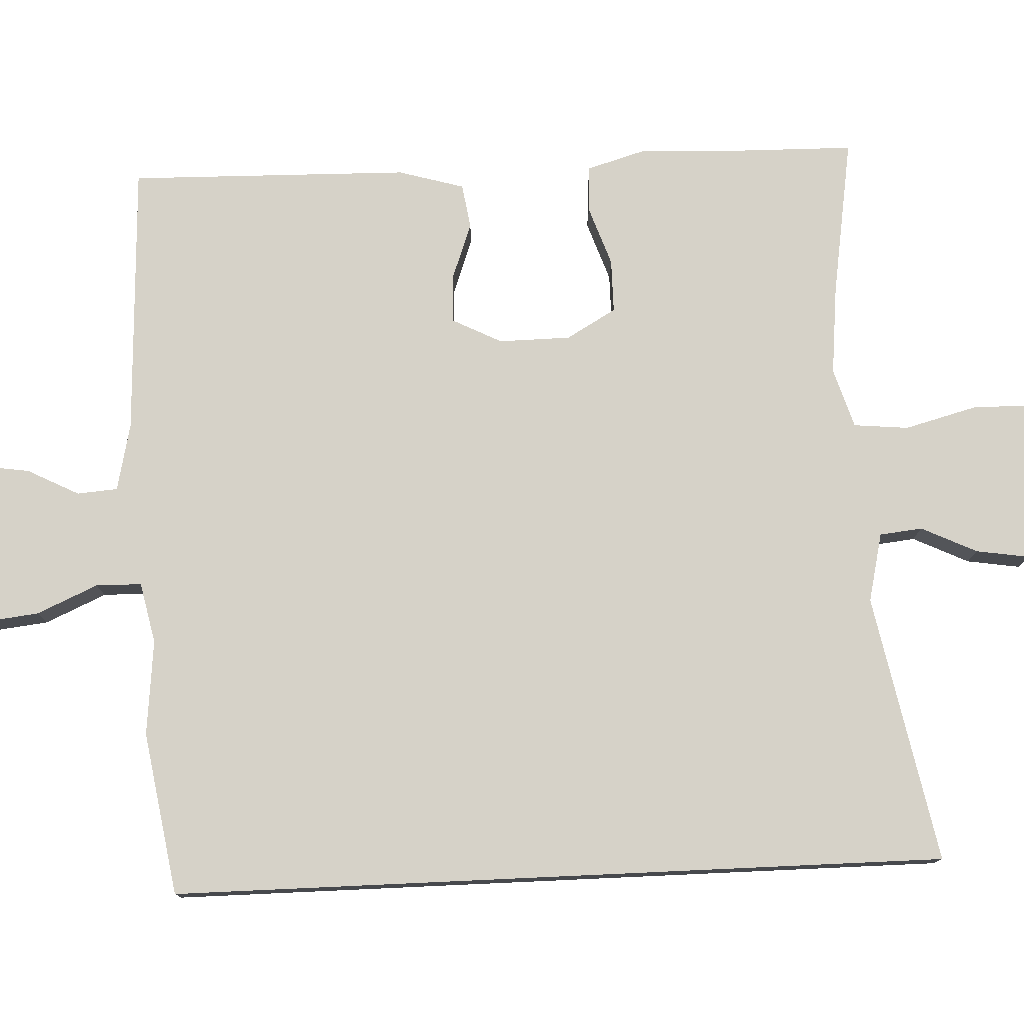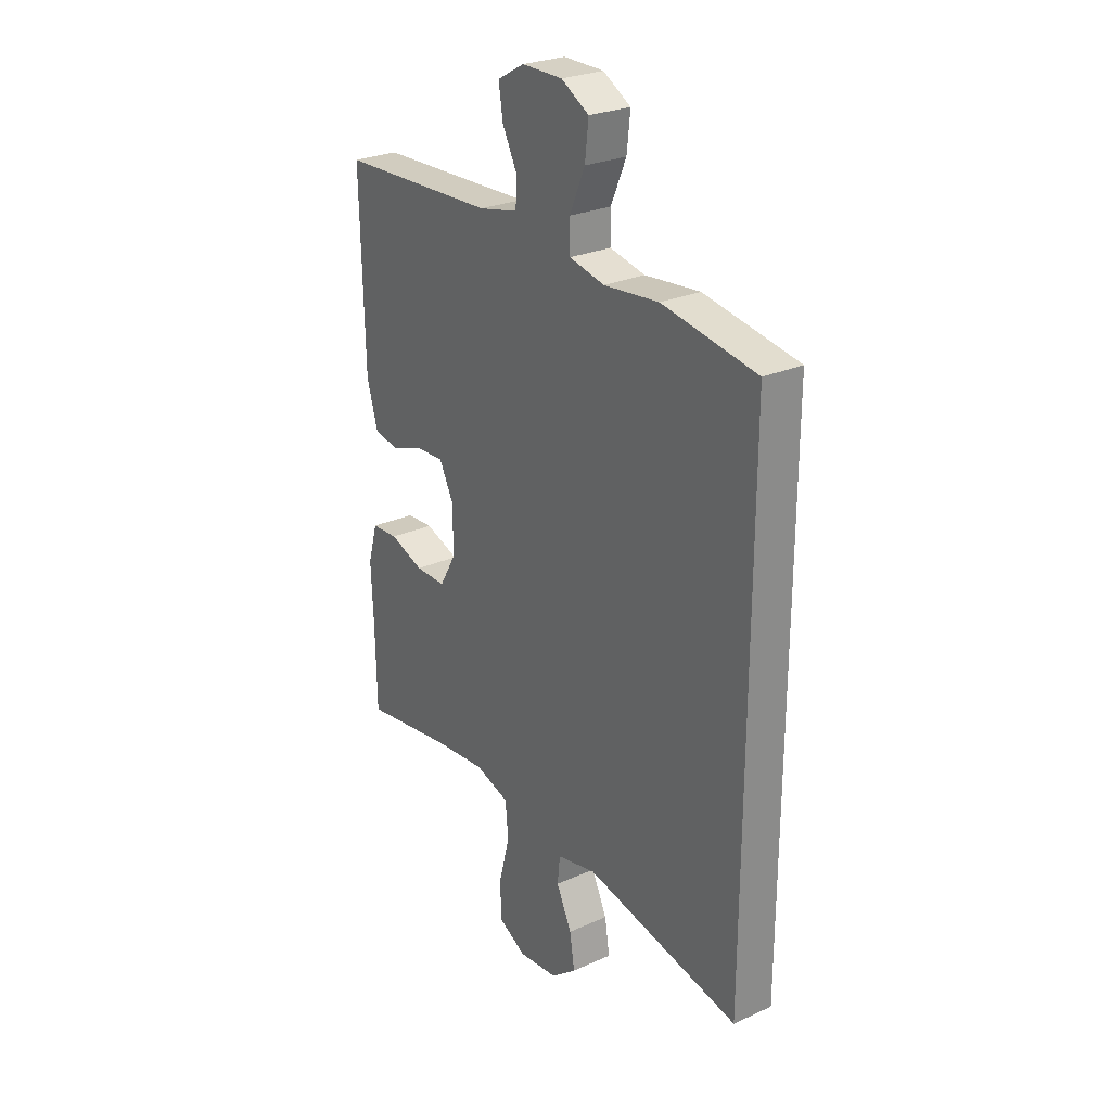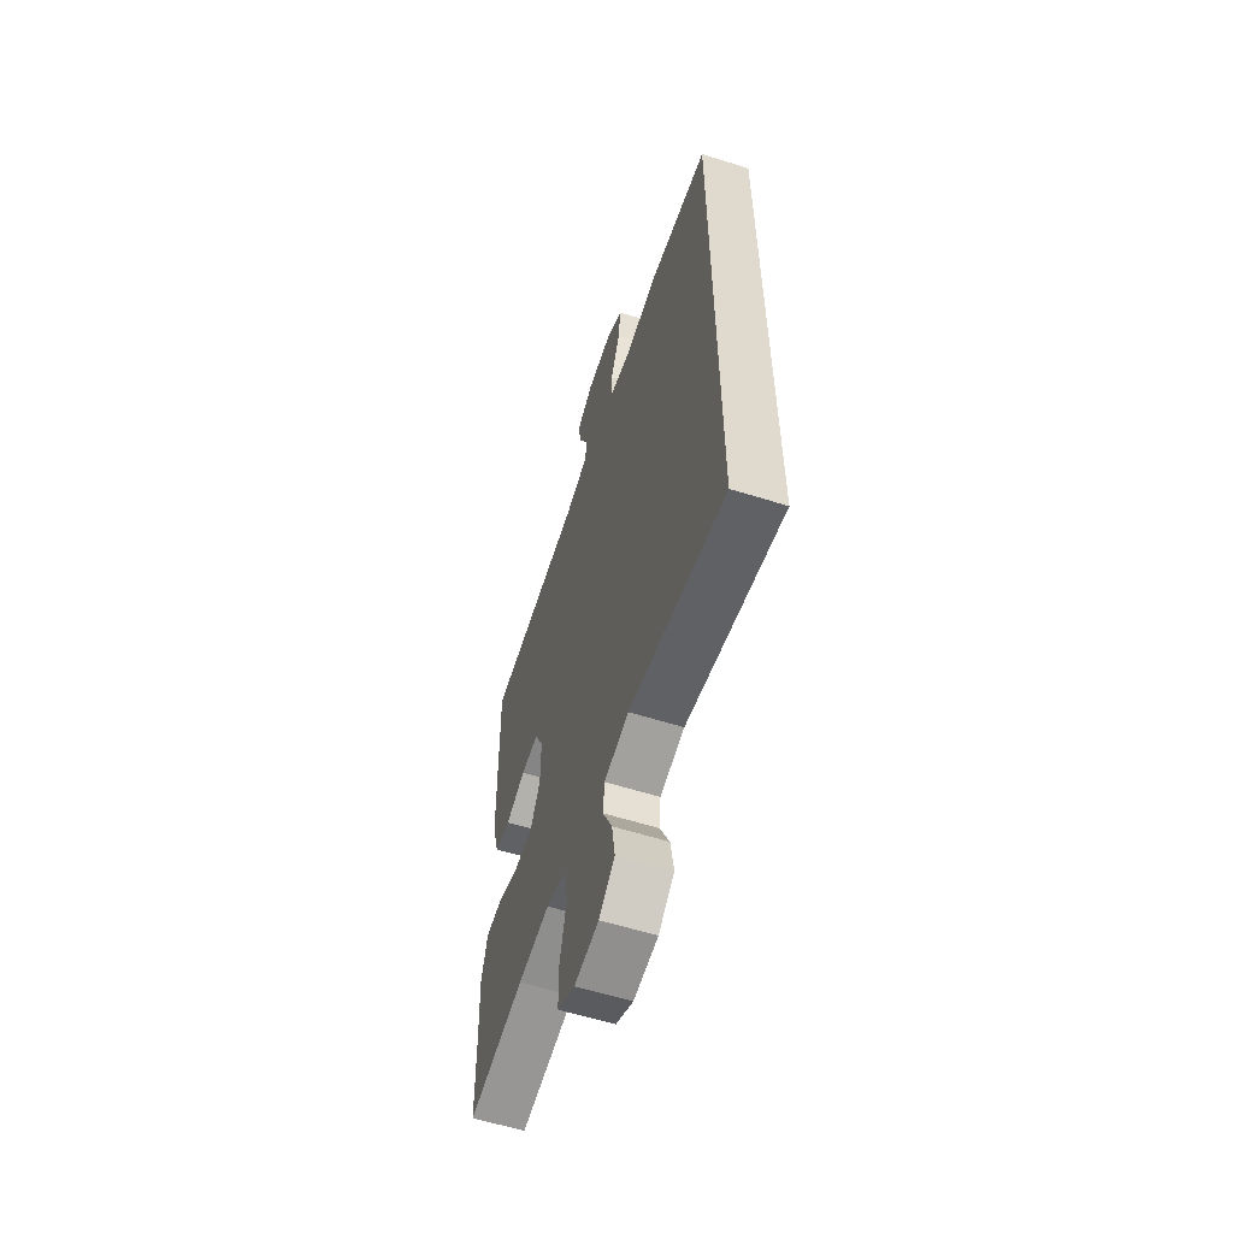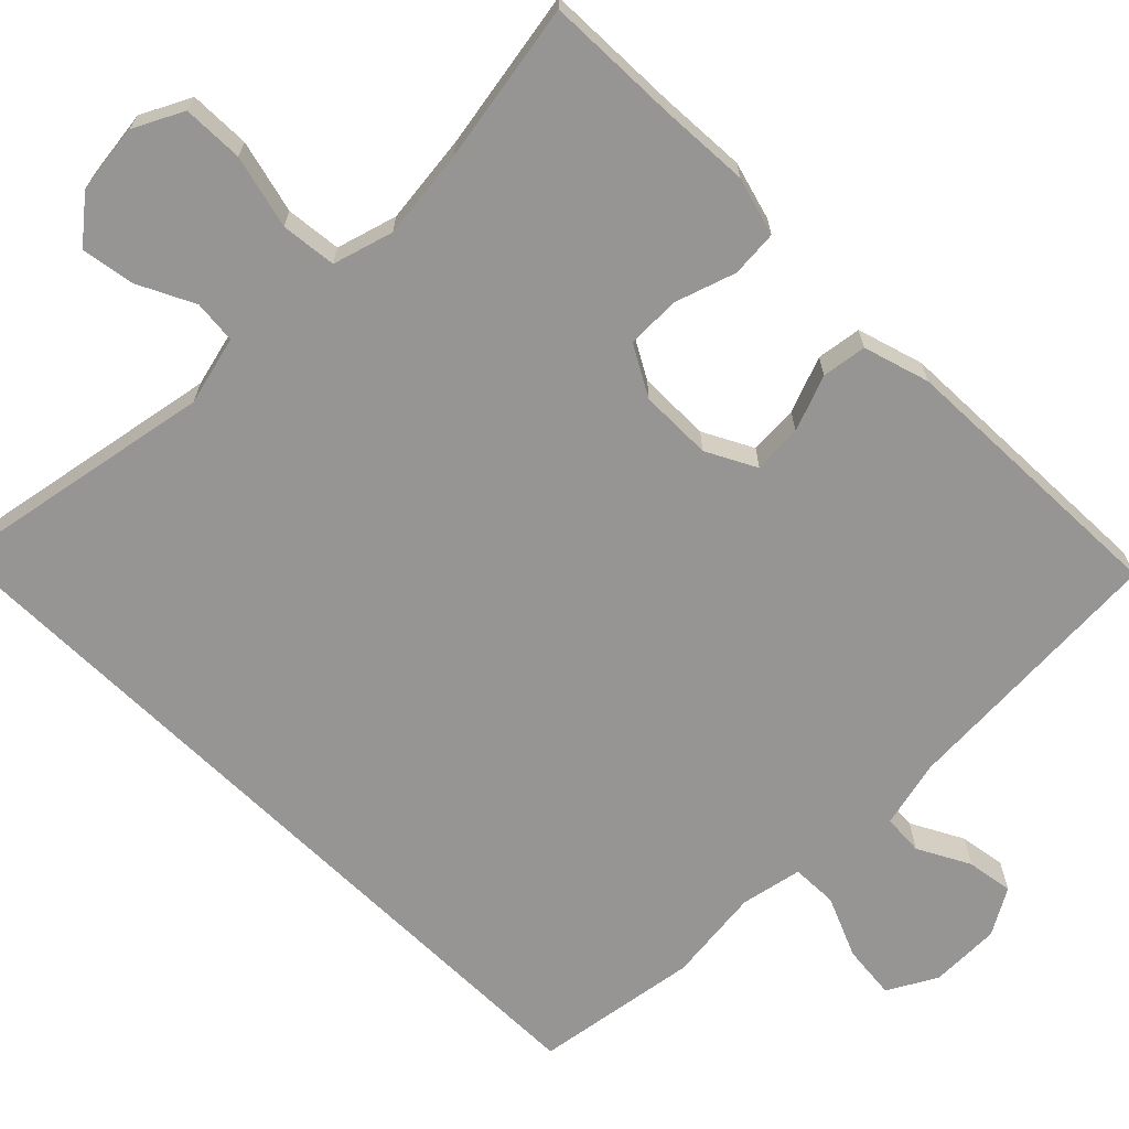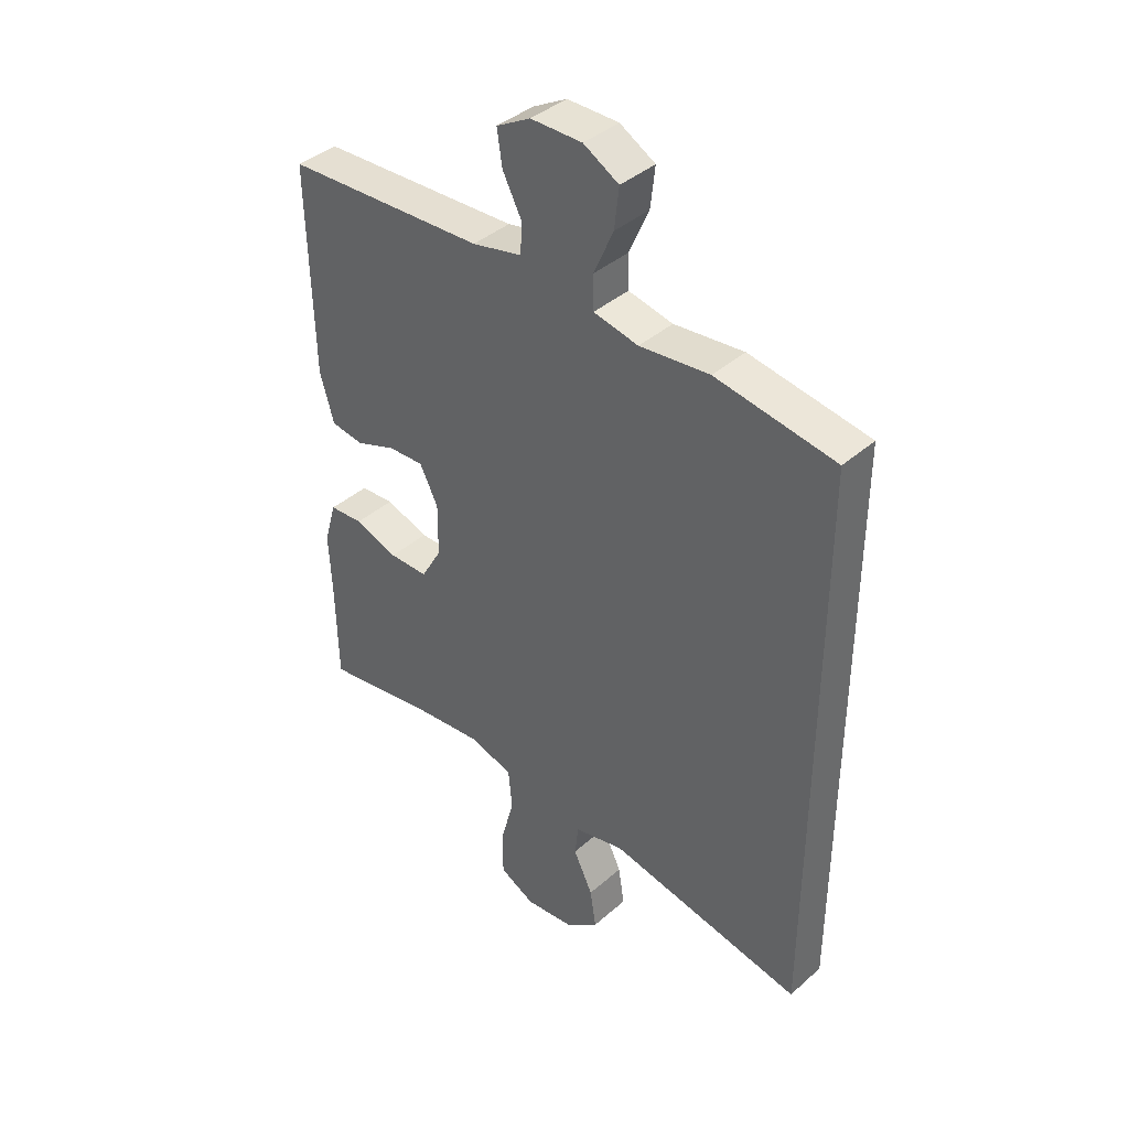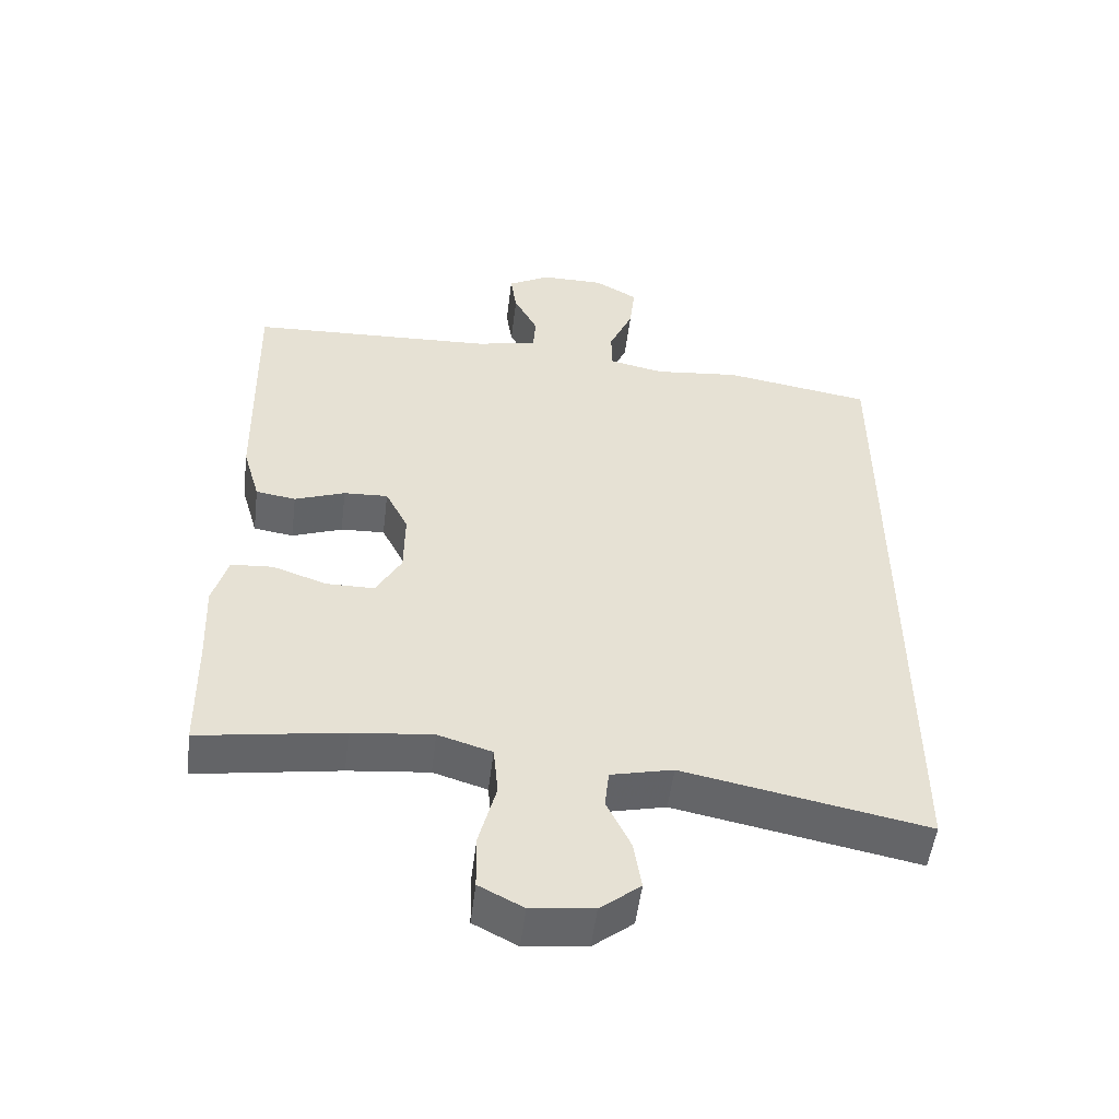
<metadata>
{"format":"obj","ext":"obj","renderer":"f3d","projection":"perspective","resolution":1024,"background":"white","views":[{"elev":77.6,"azim":87.4,"up":"+Y"},{"elev":26.6,"azim":55.0,"up":"+Z"},{"elev":-59.1,"azim":72.0,"up":"+Z"},{"elev":-67.5,"azim":-134.5,"up":"+Y"},{"elev":39.9,"azim":42.8,"up":"+Z"},{"elev":-51.9,"azim":-7.0,"up":"+Z"}]}
</metadata>
<code>
v -0.5 0.07 -0.5
v -0.503 0.07 -0.327
v -0.508 0.07 -0.21
v -0.486 0.07 -0.134
v -0.425 0.07 -0.13
v -0.347 0.07 -0.157
v -0.277 0.07 -0.157
v -0.24 0.07 -0.092
v -0.239 0.07 0.002
v -0.272 0.07 0.067
v -0.336 0.07 0.064
v -0.409 0.07 0.037
v -0.467 0.07 0.046
v -0.492 0.07 0.132
v -0.5 0.07 0.5
v -0.142 0.07 0.516
v -0.053 0.07 0.536
v -0.049 0.07 0.589
v -0.084 0.07 0.657
v -0.093 0.07 0.718
v -0.032 0.07 0.752
v 0.06 0.07 0.752
v 0.123 0.07 0.716
v 0.115 0.07 0.645
v 0.08 0.07 0.565
v 0.081 0.07 0.505
v 0.161 0.07 0.488
v 0.286 0.07 0.501
v 0.5 0.07 0.466
v 0.5 0.07 -0.551
v 0.148 0.07 -0.482
v 0.058 0.07 -0.503
v 0.052 0.07 -0.559
v 0.087 0.07 -0.632
v 0.098 0.07 -0.702
v 0.04 0.07 -0.748
v -0.05 0.07 -0.758
v -0.114 0.07 -0.725
v -0.115 0.07 -0.646
v -0.09 0.07 -0.551
v -0.097 0.07 -0.479
v -0.175 0.07 -0.455
v -0.292 0.07 -0.467
v -0.5 0 -0.5
v -0.503 0 -0.327
v -0.508 0 -0.21
v -0.486 0 -0.134
v -0.425 0 -0.13
v -0.347 0 -0.157
v -0.277 0 -0.157
v -0.24 0 -0.092
v -0.239 0 0.002
v -0.272 0 0.067
v -0.336 0 0.064
v -0.409 0 0.037
v -0.467 0 0.046
v -0.492 0 0.132
v -0.5 0 0.5
v -0.142 0 0.516
v -0.053 0 0.536
v -0.049 0 0.589
v -0.084 0 0.657
v -0.093 0 0.718
v -0.032 0 0.752
v 0.06 0 0.752
v 0.123 0 0.716
v 0.115 0 0.645
v 0.08 0 0.565
v 0.081 0 0.505
v 0.161 0 0.488
v 0.286 0 0.501
v 0.5 0 0.466
v 0.5 0 -0.551
v 0.148 0 -0.482
v 0.058 0 -0.503
v 0.052 0 -0.559
v 0.087 0 -0.632
v 0.098 0 -0.702
v 0.04 0 -0.748
v -0.05 0 -0.758
v -0.114 0 -0.725
v -0.115 0 -0.646
v -0.09 0 -0.551
v -0.097 0 -0.479
v -0.175 0 -0.455
v -0.292 0 -0.467
f 38 39 40
f 37 38 40
f 36 37 40
f 35 36 40
f 34 35 40
f 33 34 40
f 32 33 40 41
f 31 32 41 42
f 29 30 31
f 28 29 31
f 27 28 31
f 26 27 31 42
f 23 24 25
f 22 23 25
f 21 22 25
f 20 21 25
f 19 20 25
f 18 19 25
f 17 18 25 26
f 26 42 43
f 17 26 43
f 16 17 43
f 14 15 16
f 13 14 16
f 12 13 16
f 11 12 16
f 4 5 6
f 3 4 6
f 2 3 6
f 2 6 7
f 1 2 7
f 43 1 7
f 10 11 16
f 9 10 16
f 8 9 16
f 8 16 43
f 7 8 43
f 83 82 81
f 83 81 80
f 83 80 79
f 83 79 78
f 83 78 77
f 83 77 76
f 84 83 76 75
f 85 84 75 74
f 74 73 72
f 74 72 71
f 74 71 70
f 85 74 70 69
f 68 67 66
f 68 66 65
f 68 65 64
f 68 64 63
f 68 63 62
f 68 62 61
f 69 68 61 60
f 86 85 69
f 86 69 60
f 86 60 59
f 59 58 57
f 59 57 56
f 59 56 55
f 59 55 54
f 49 48 47
f 49 47 46
f 49 46 45
f 50 49 45
f 50 45 44
f 50 44 86
f 59 54 53
f 59 53 52
f 59 52 51
f 86 59 51
f 86 51 50
f 1 44 45 2
f 2 45 46 3
f 3 46 47 4
f 4 47 48 5
f 5 48 49 6
f 6 49 50 7
f 7 50 51 8
f 8 51 52 9
f 9 52 53 10
f 10 53 54 11
f 11 54 55 12
f 12 55 56 13
f 13 56 57 14
f 14 57 58 15
f 15 58 59 16
f 16 59 60 17
f 17 60 61 18
f 18 61 62 19
f 19 62 63 20
f 20 63 64 21
f 21 64 65 22
f 22 65 66 23
f 23 66 67 24
f 24 67 68 25
f 25 68 69 26
f 26 69 70 27
f 27 70 71 28
f 28 71 72 29
f 29 72 73 30
f 30 73 74 31
f 31 74 75 32
f 32 75 76 33
f 33 76 77 34
f 34 77 78 35
f 35 78 79 36
f 36 79 80 37
f 37 80 81 38
f 38 81 82 39
f 39 82 83 40
f 40 83 84 41
f 41 84 85 42
f 42 85 86 43
f 43 86 44 1

</code>
